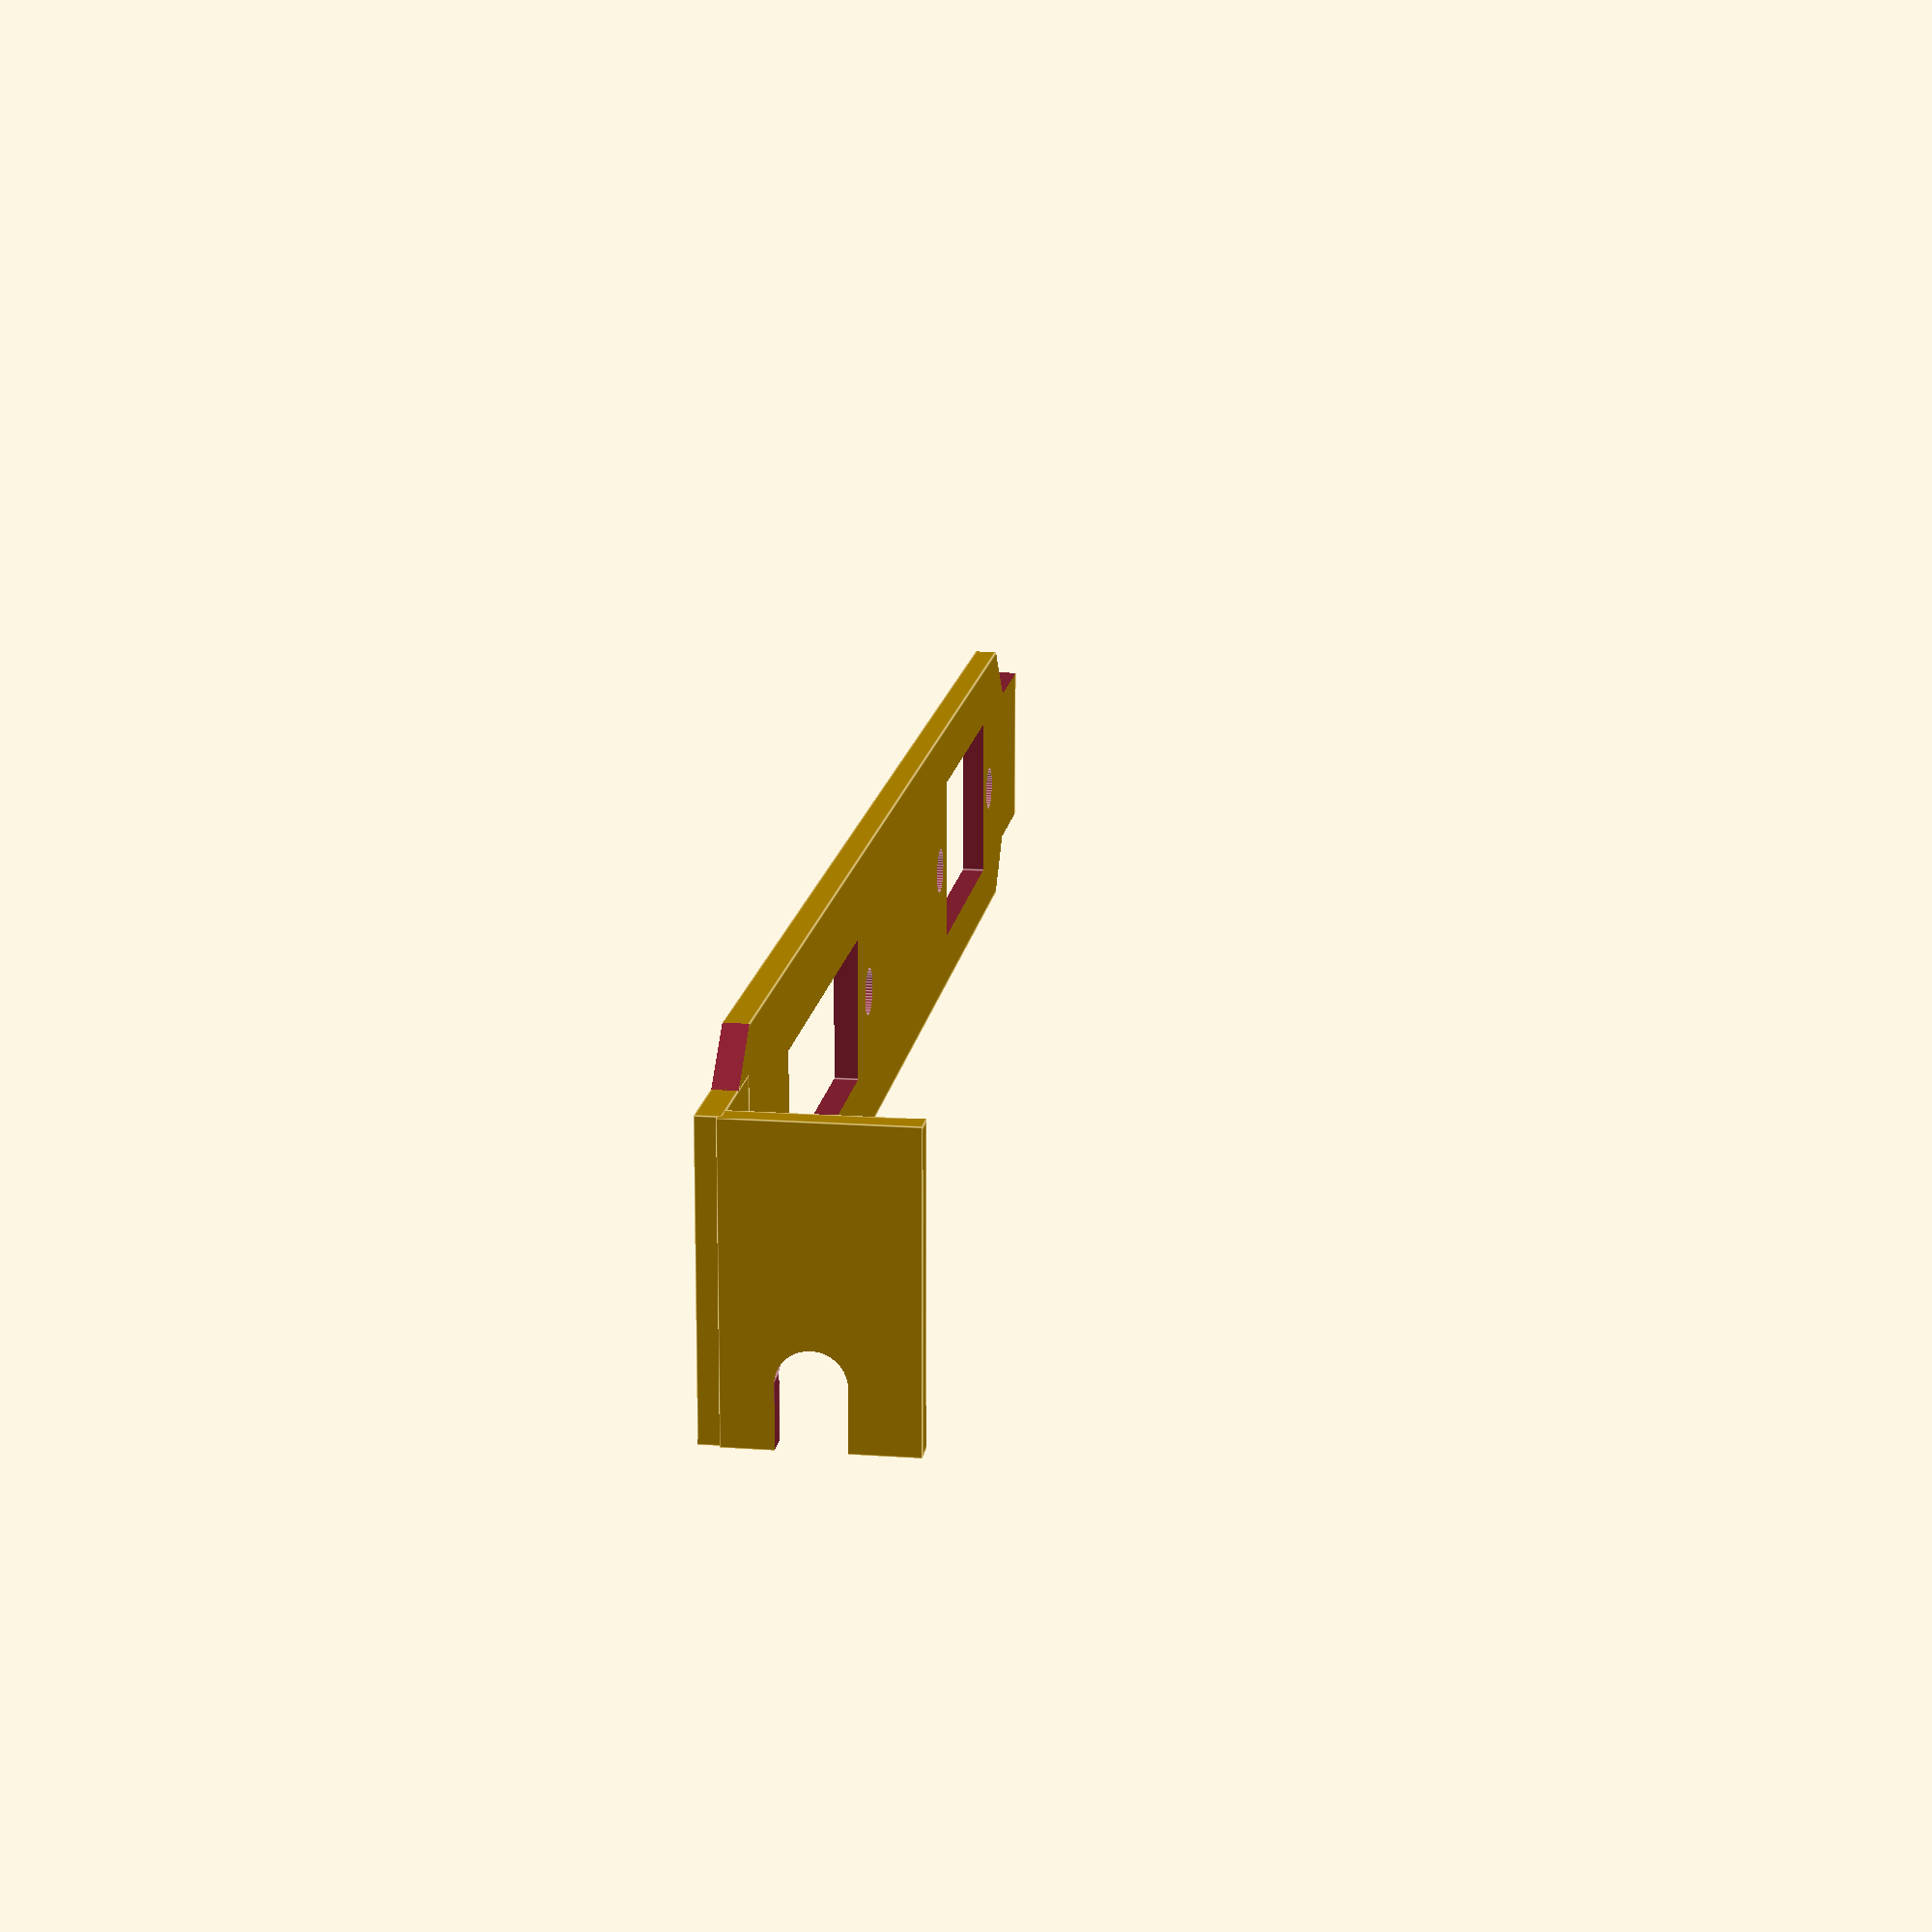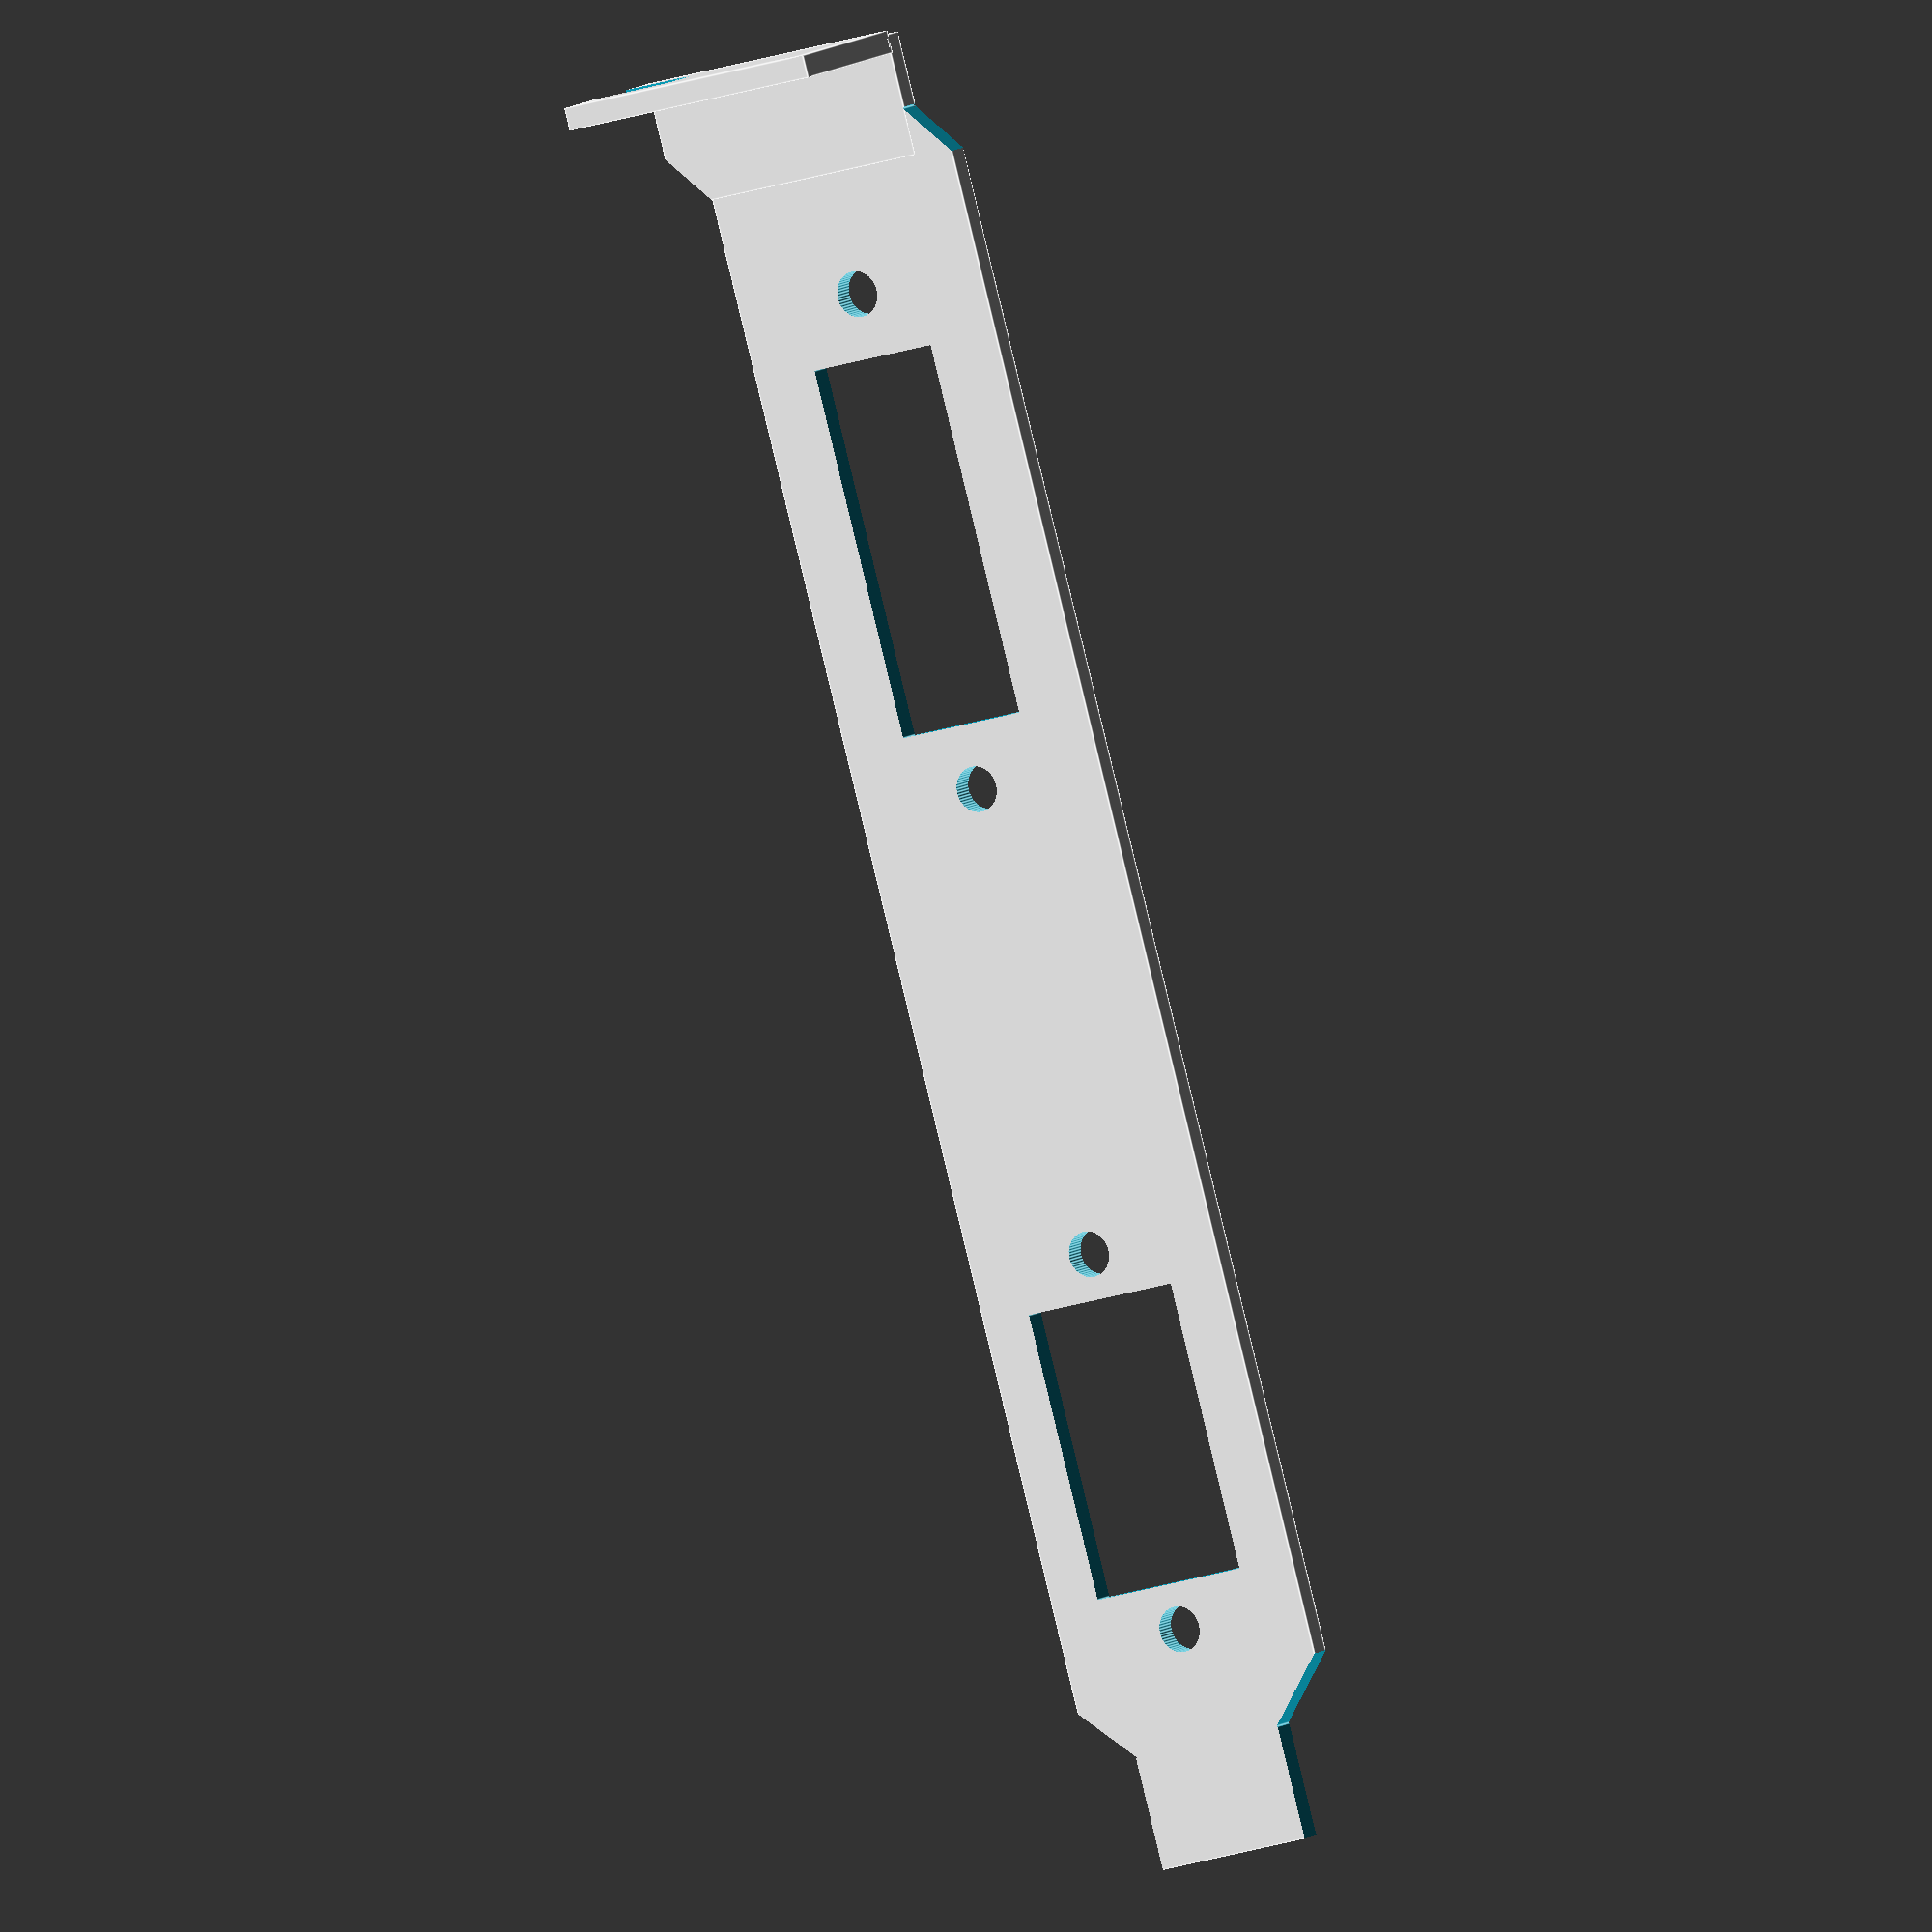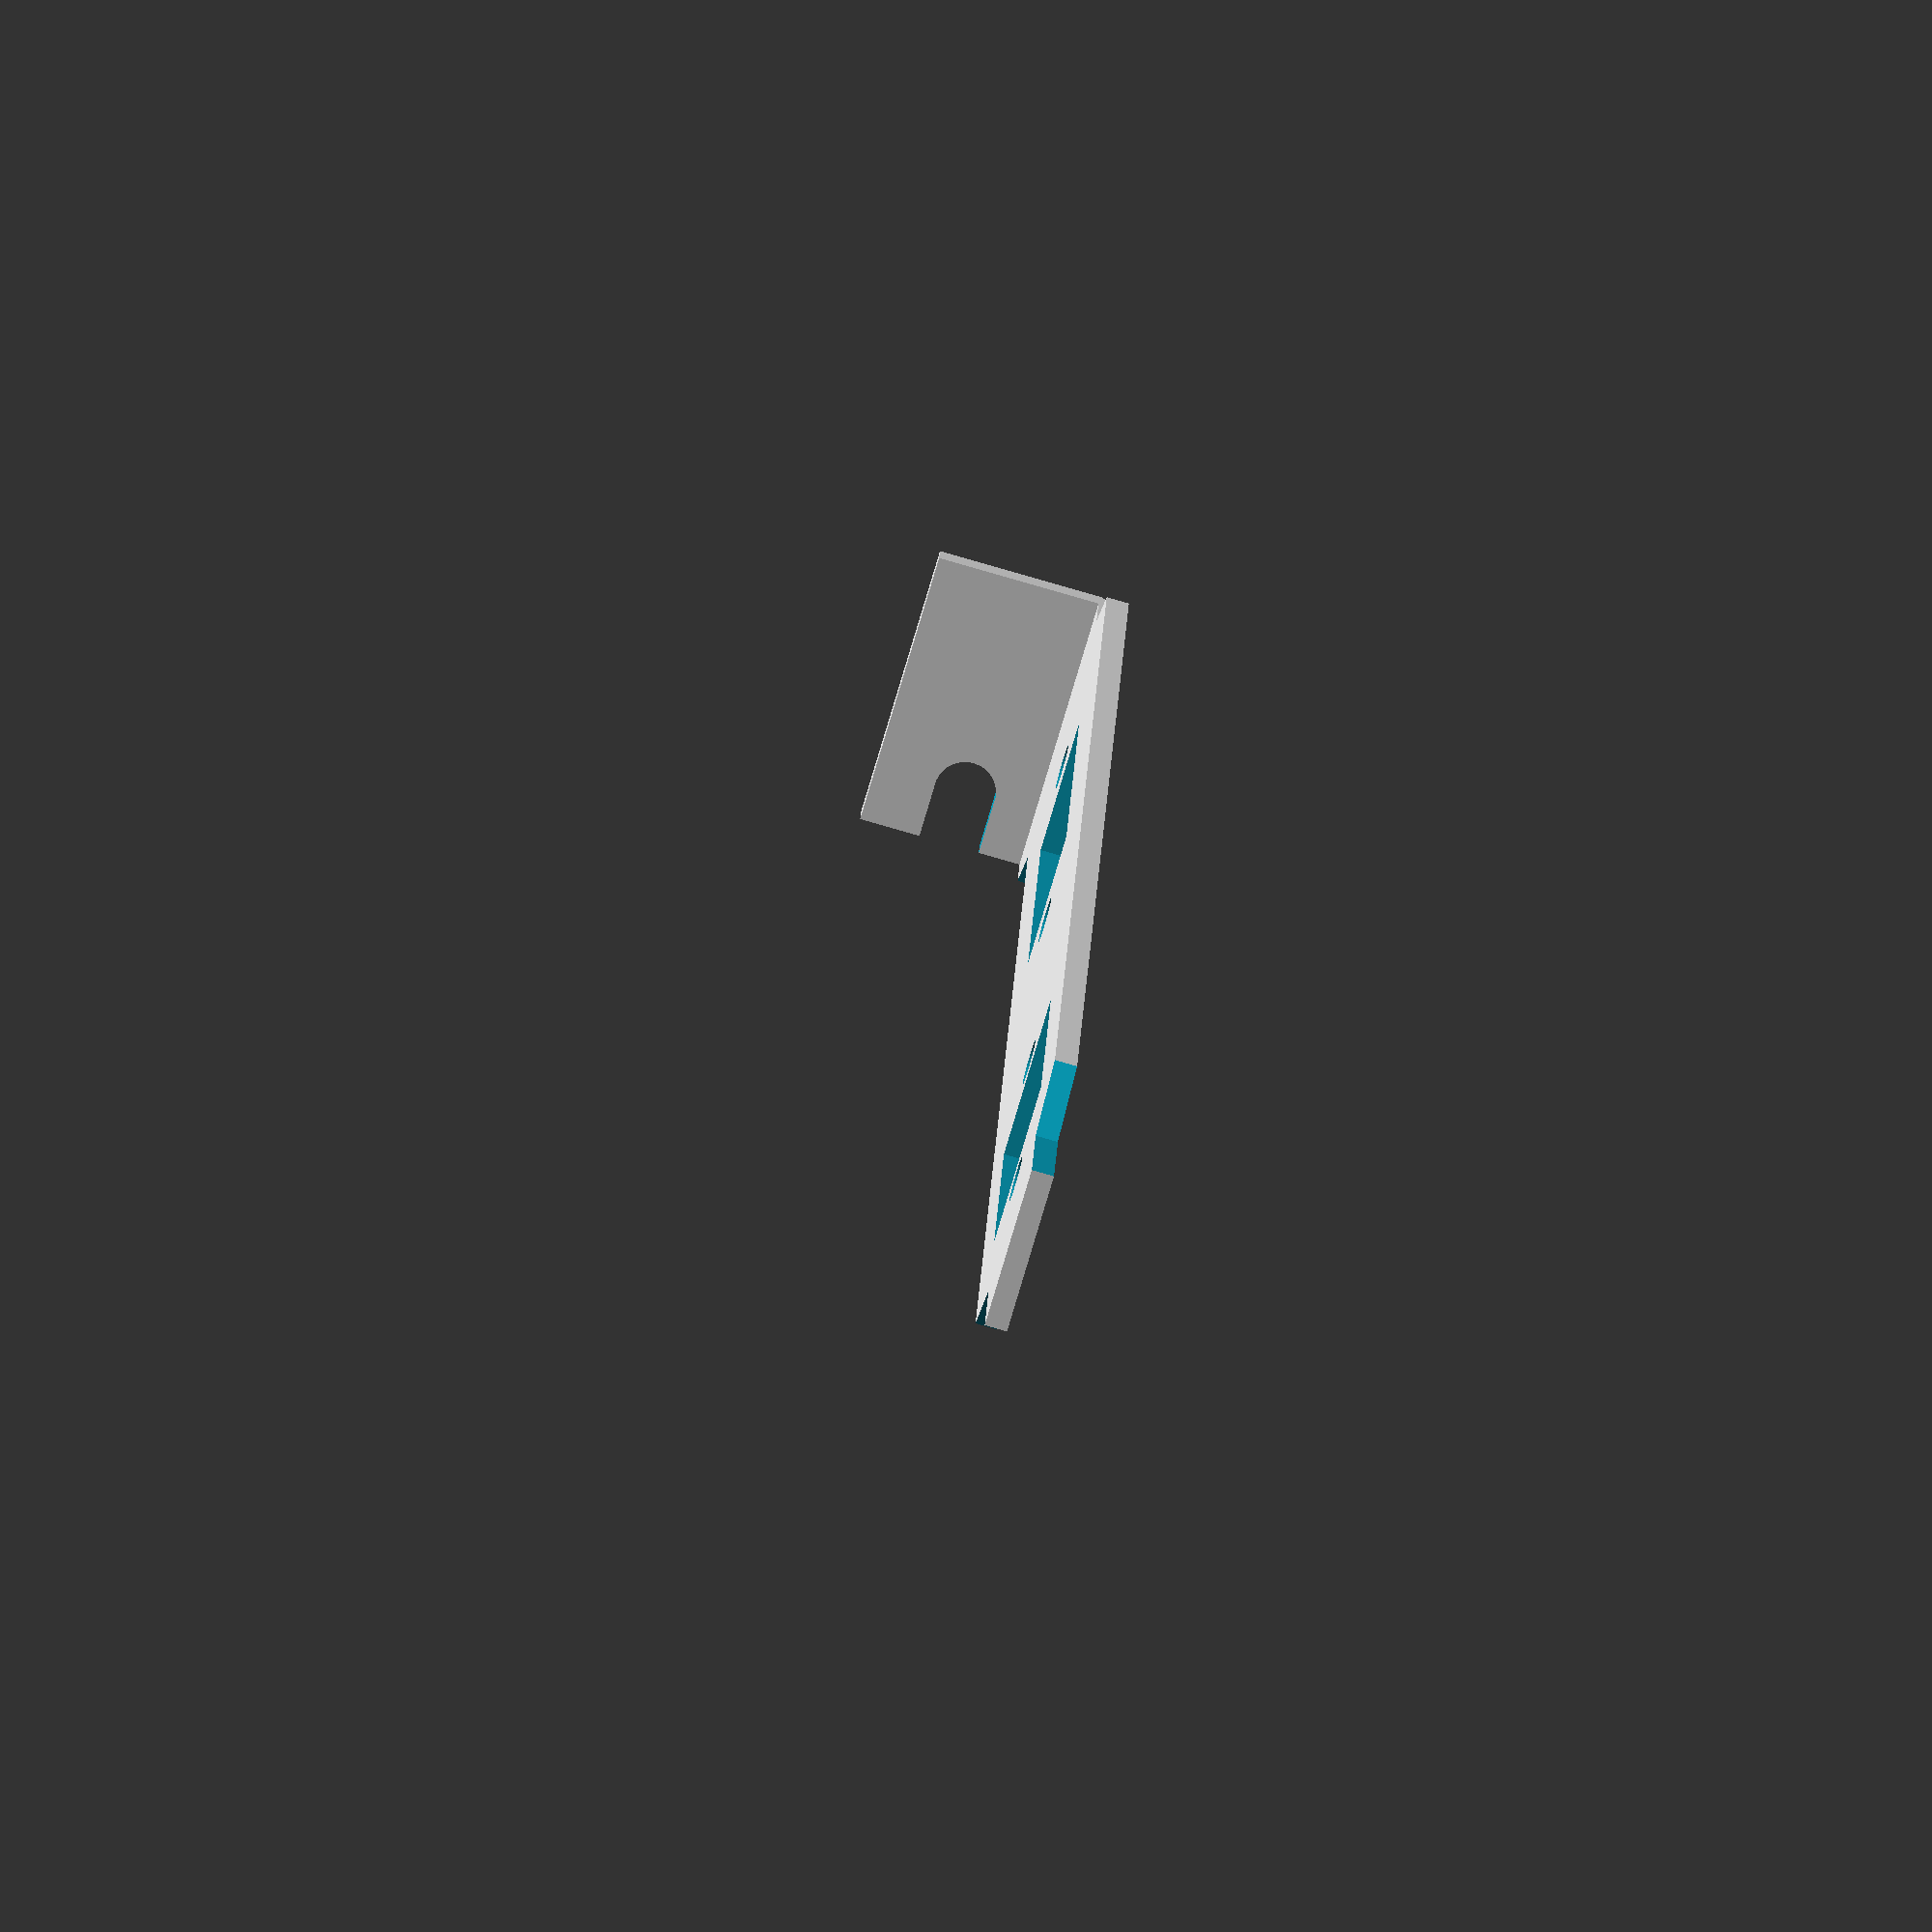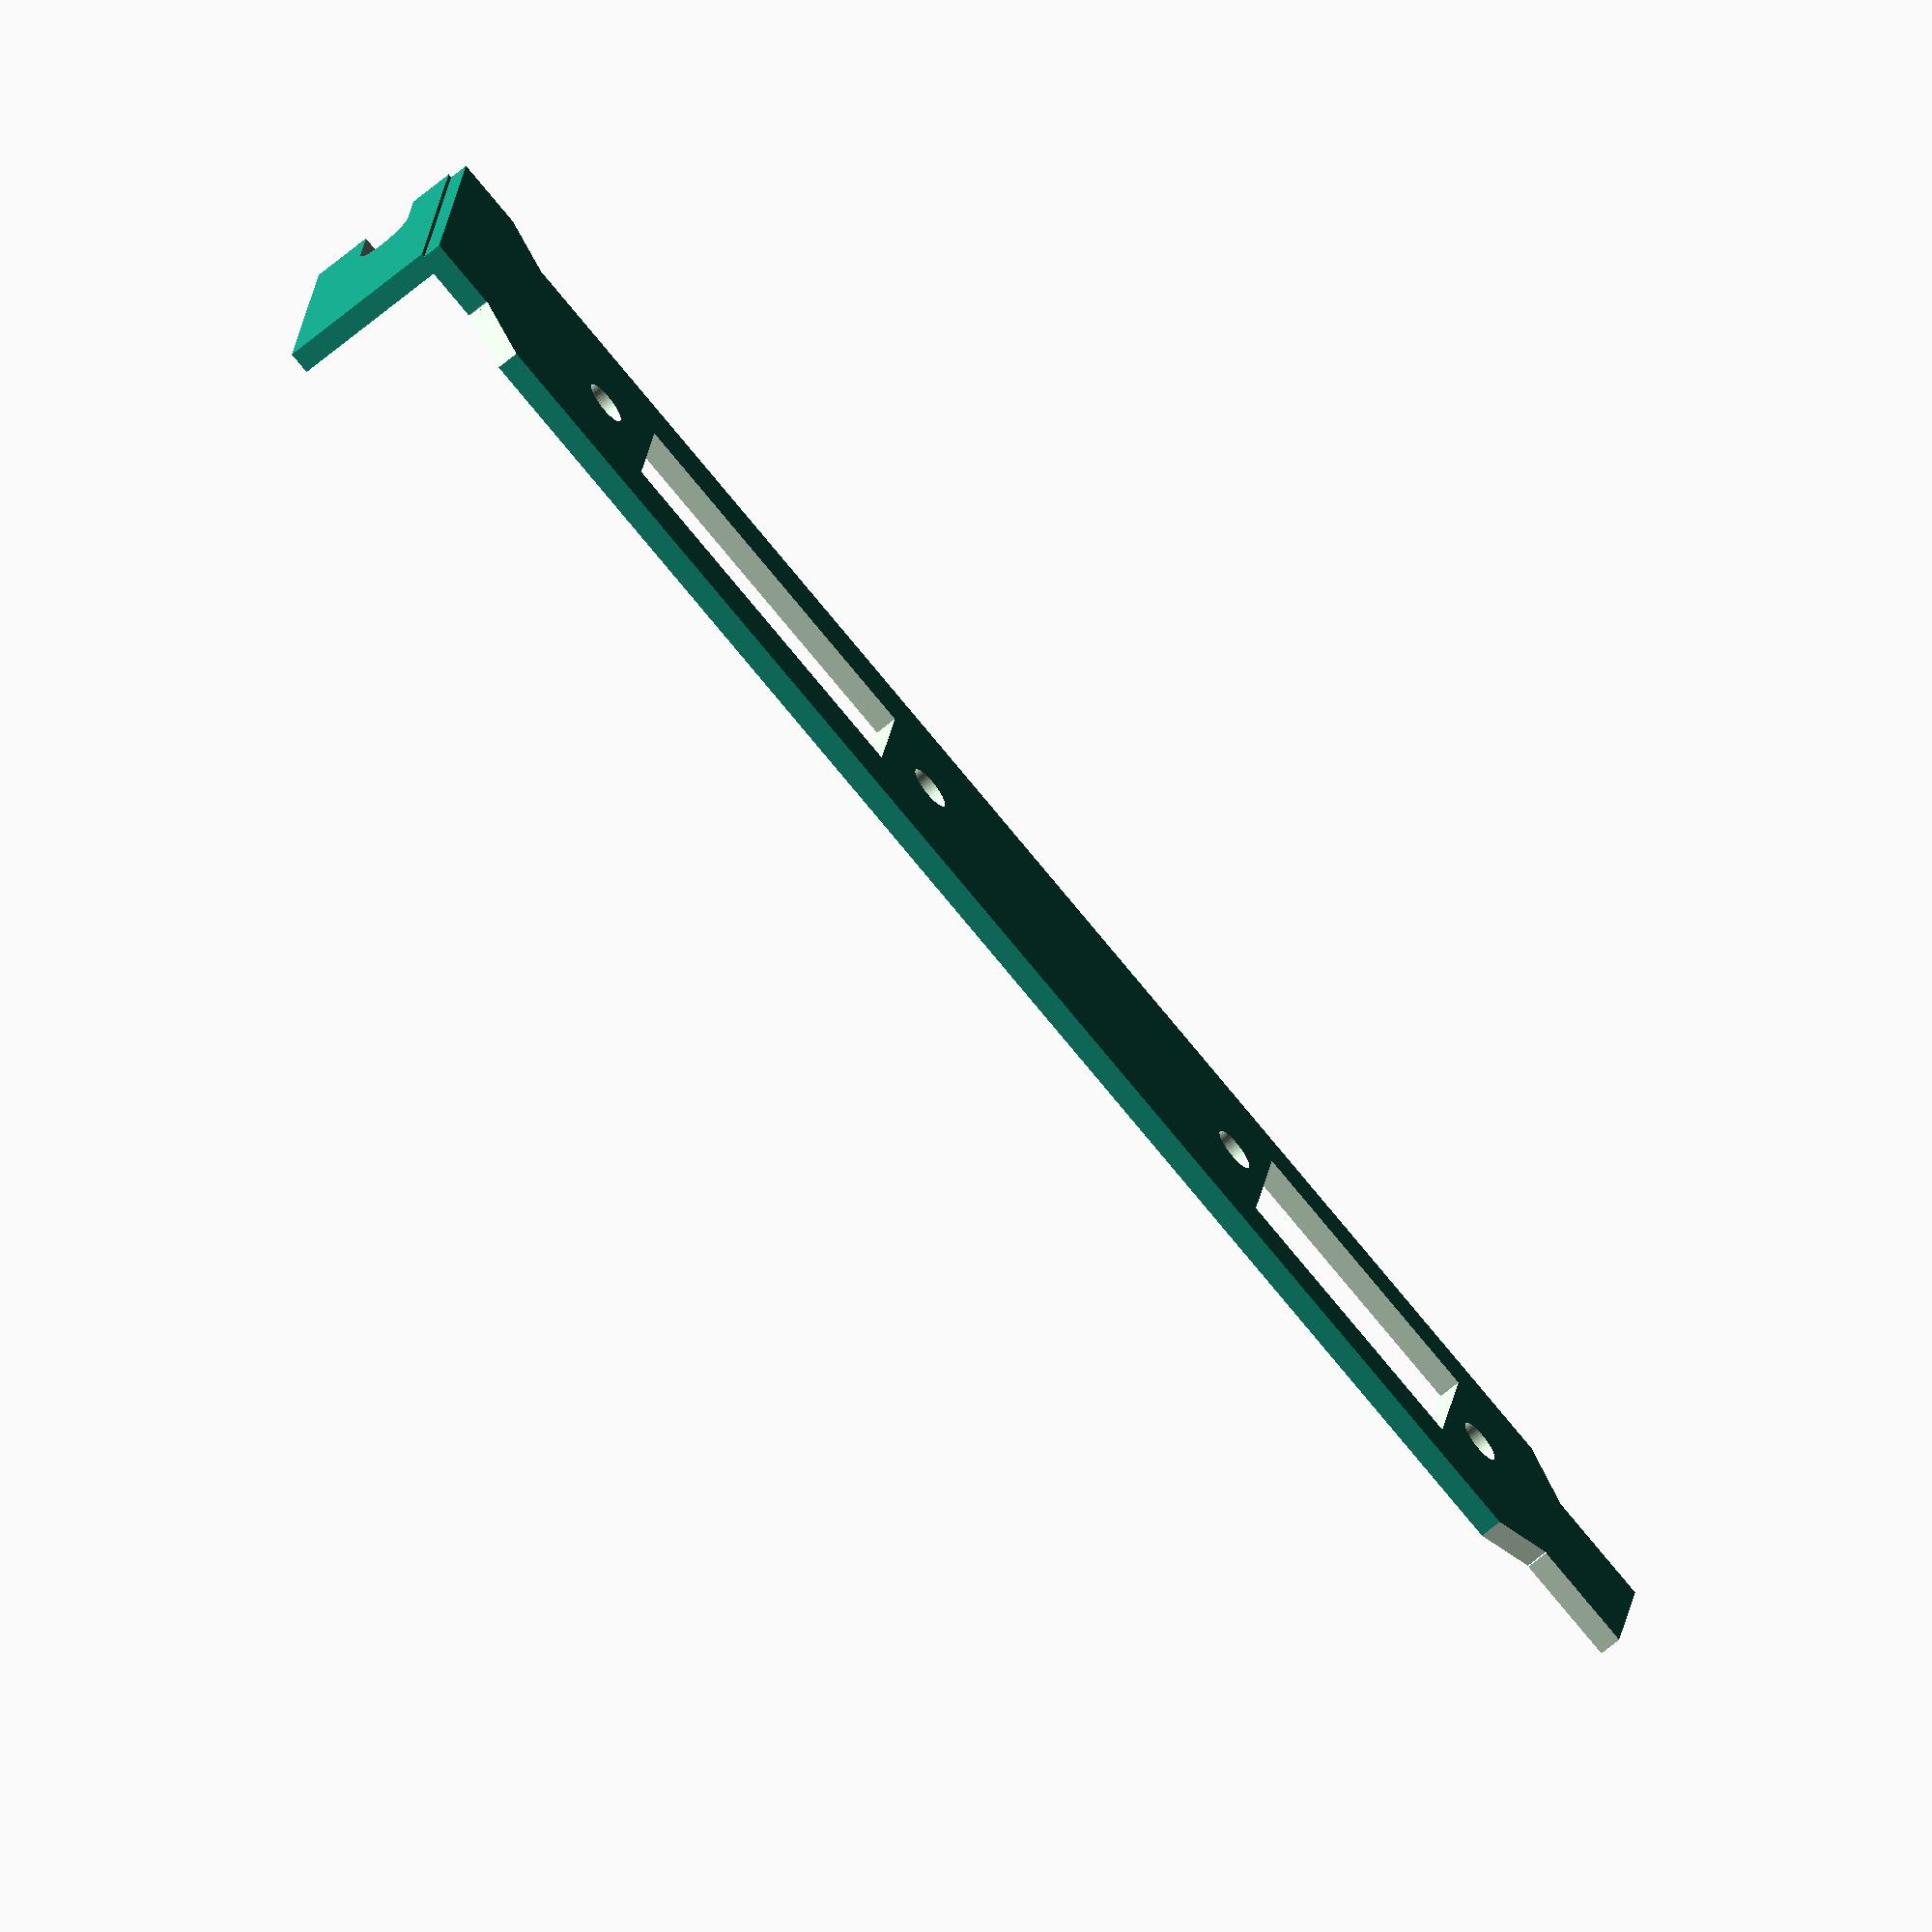
<openscad>
thickness=1.5;

module pci_bracket() {
union() {
difference() {
union () {
translate([0,-0.25,0]) cube([115,18.5,thickness],center=true);
translate([58.5,2.5,0]) cube([8,18.5,thickness],center=true);
}
translate([57,-13.7,0]) rotate([0,0,40]) cube([10,10,10],center=true);
translate([55,16,0]) rotate([0,0,40]) cube([10,10,10],center=true);
translate([-50,-12.5,0]) rotate([0,0,45]) cube([10,10,10],center=true);
translate([-50,12.5,0]) rotate([0,0,45]) cube([10,10,10],center=true);
translate([-55,-10.5,0]) cube([10,10,10],center=true);
translate([-55,10.5,0]) cube([10,10,10],center=true);
}
difference() {
translate([62,2.5,6]) cube([thickness,18.5,11],center=true);
translate([62,10.75,5.5]) cube([2,6,4],center=true);
translate([62,8,5.5]) rotate([0,90,0]) cylinder(r=2,h=2,center=true);
}
}
}

module vga_hole() { //28 long
translate([12.5,0,0]) cylinder(r=1.5,h=10,center=true);
translate([-12.5,0,0]) cylinder(r=1.5,h=10,center=true);
cube([19,11,10],center=true);
}

module dvi_hole() { //36 long
union() {
translate([16.5,0,0]) cylinder(r=1.5,h=10,center=true);
translate([-16.5,0,0]) cylinder(r=1.5,h=10,center=true);
cube([24.5,9,10],center=true);
}
}

difference() {
pci_bracket();
translate([-30,0,0]) {
//translate([35,1,0]) {
 vga_hole();
 translate([60,0,0]) {
// translate([-41,-2,0]) {
  dvi_hole();
  }
 }
}

$fn=50;


</openscad>
<views>
elev=163.4 azim=1.2 roll=262.0 proj=p view=edges
elev=170.3 azim=74.3 roll=150.1 proj=o view=edges
elev=79.2 azim=276.9 roll=73.8 proj=o view=solid
elev=67.3 azim=351.6 roll=130.0 proj=o view=wireframe
</views>
